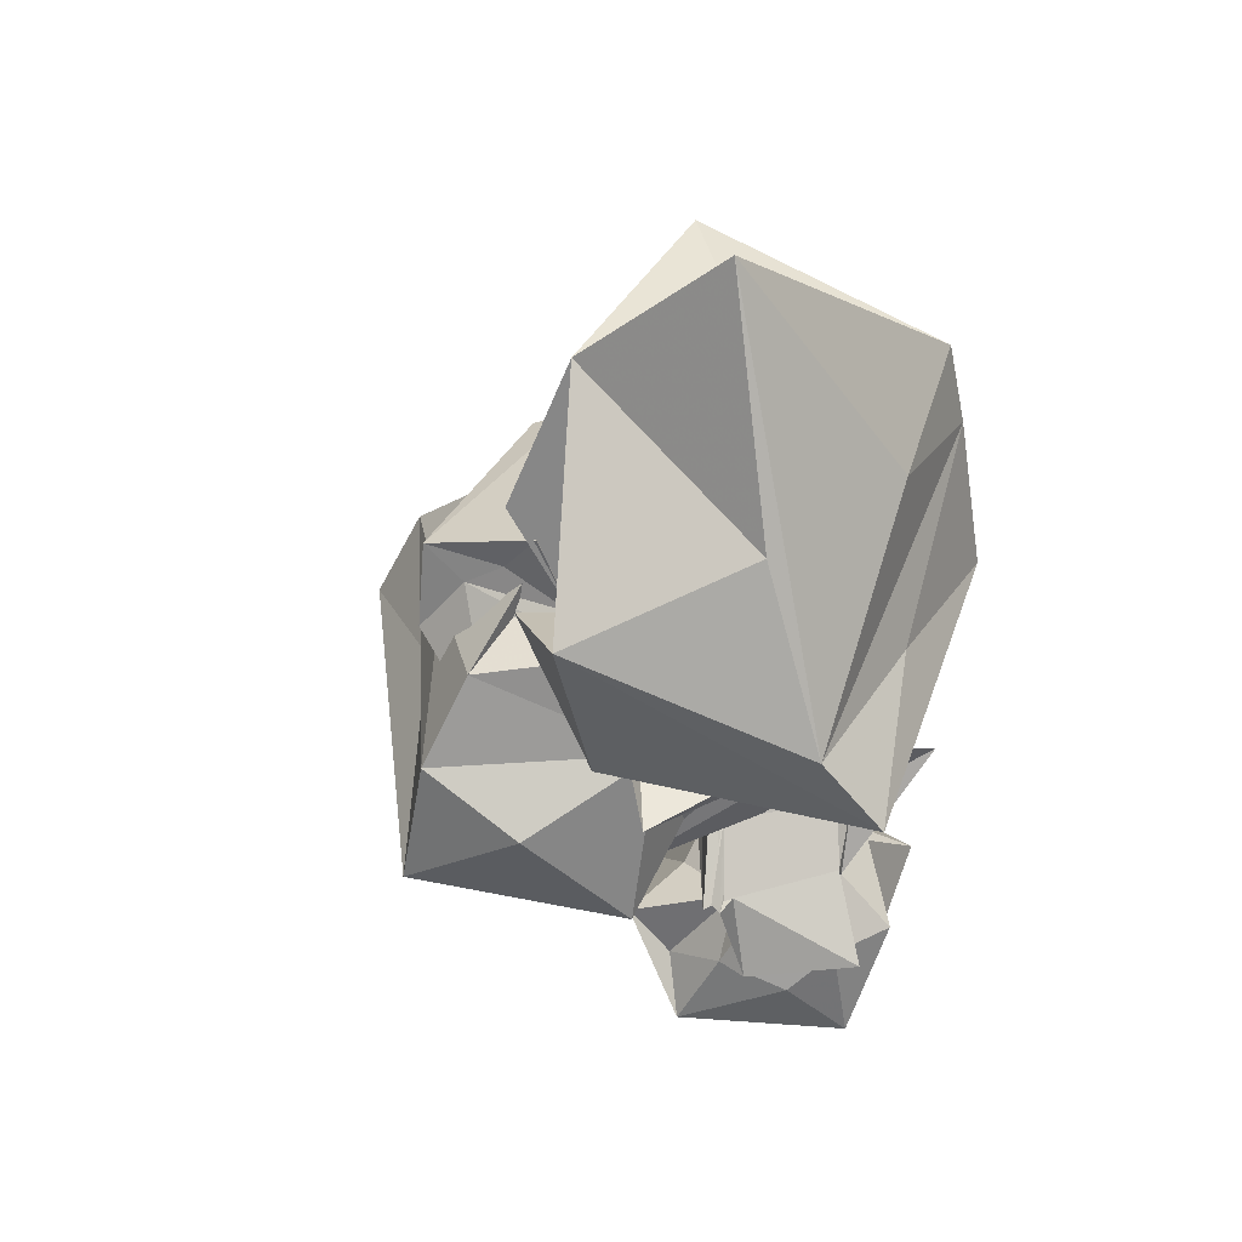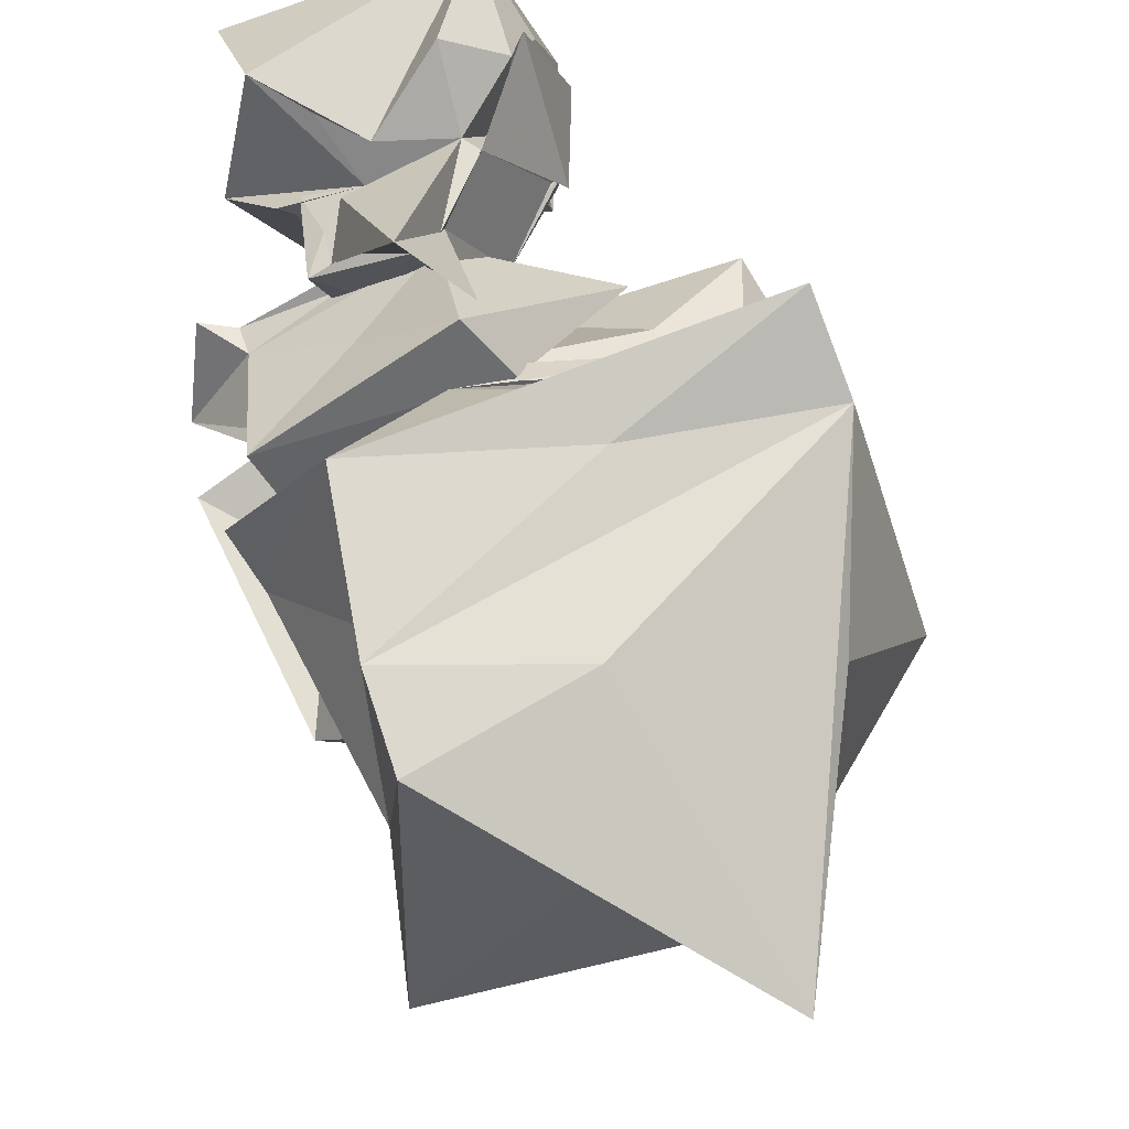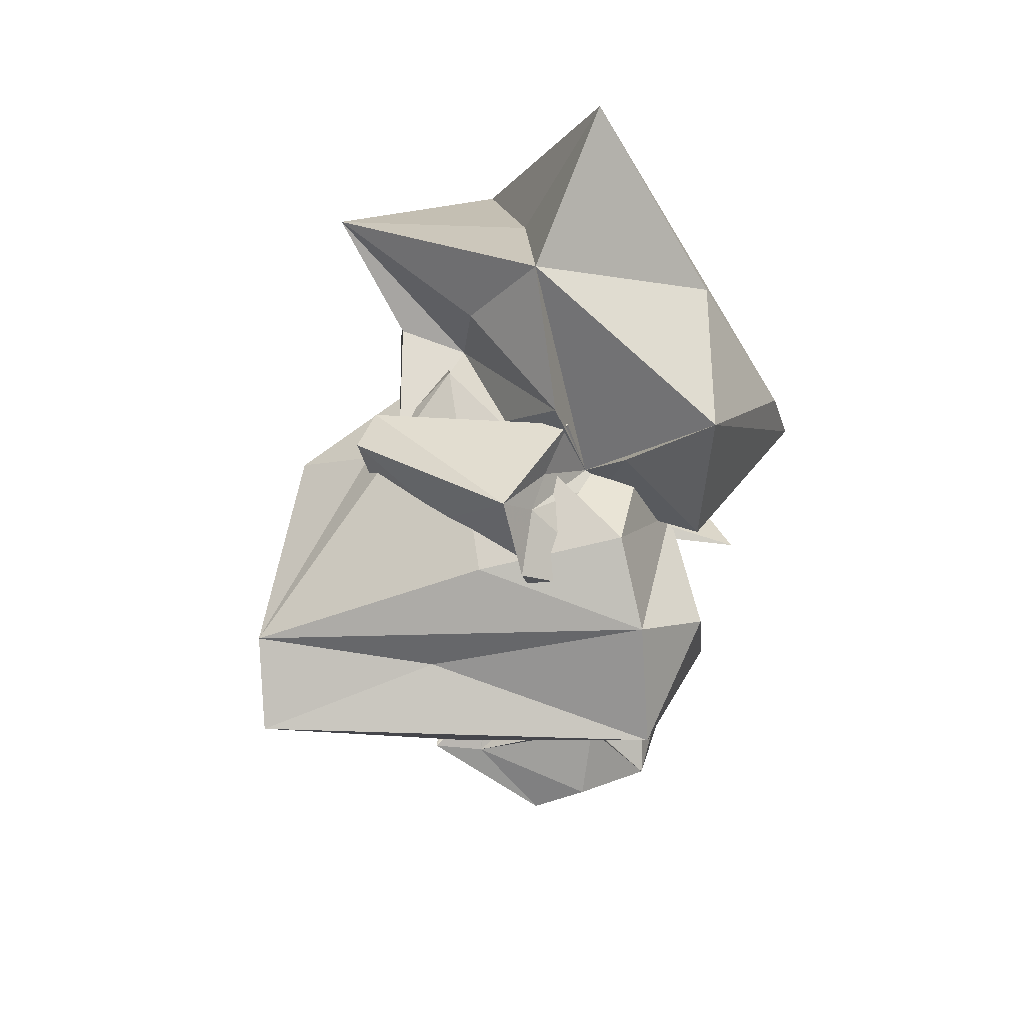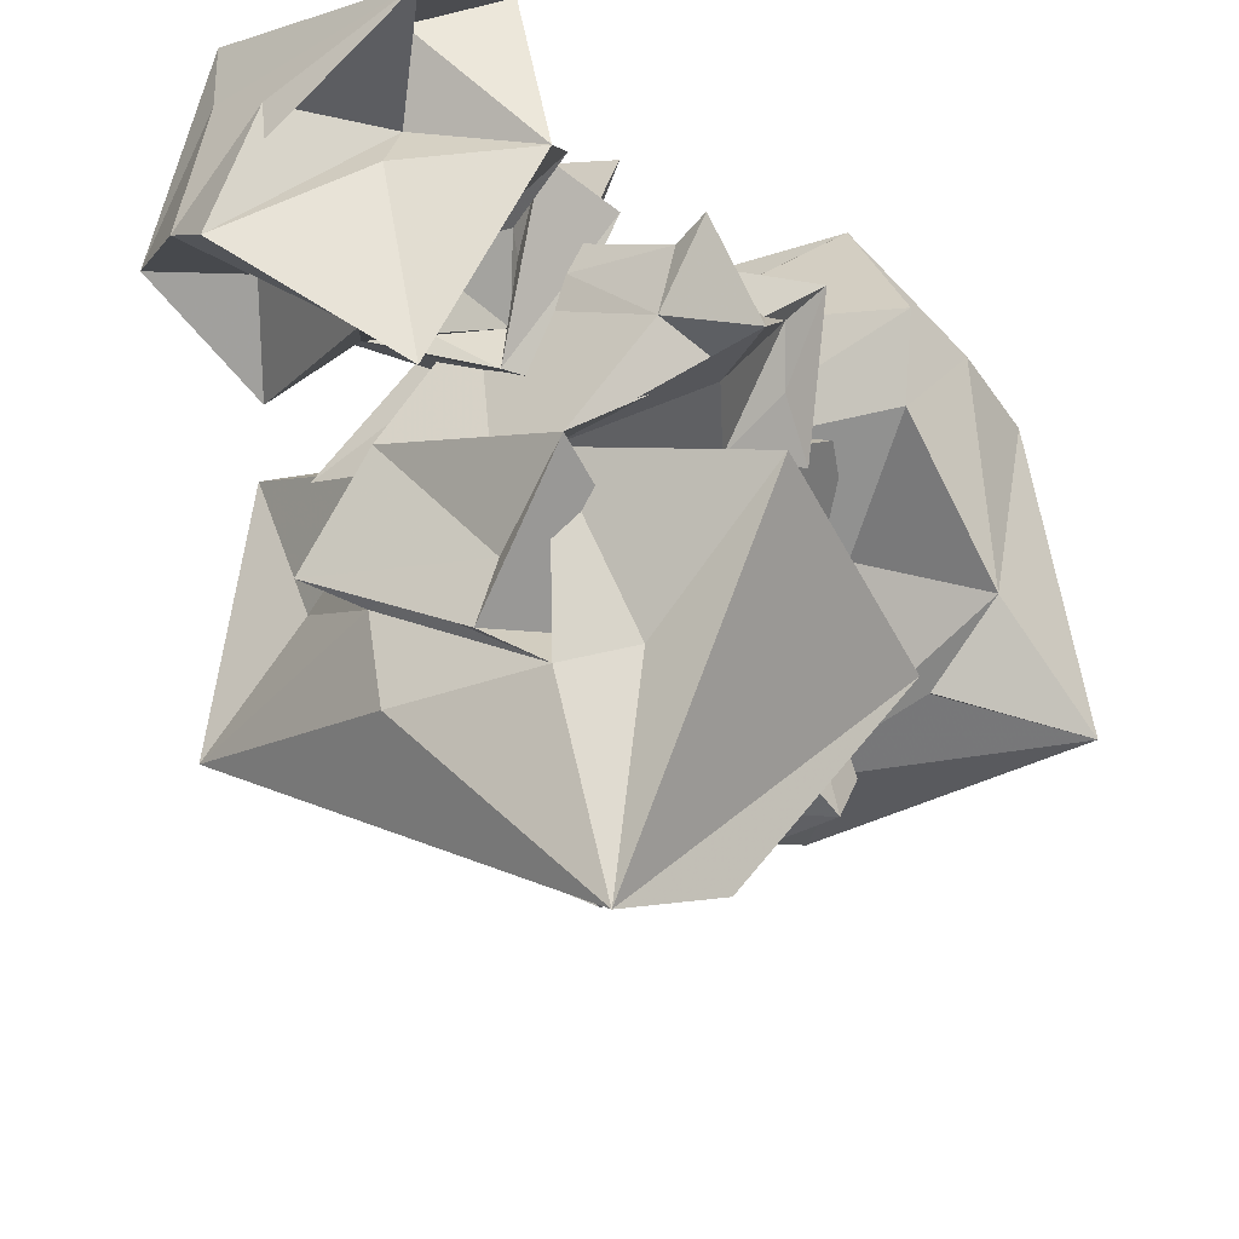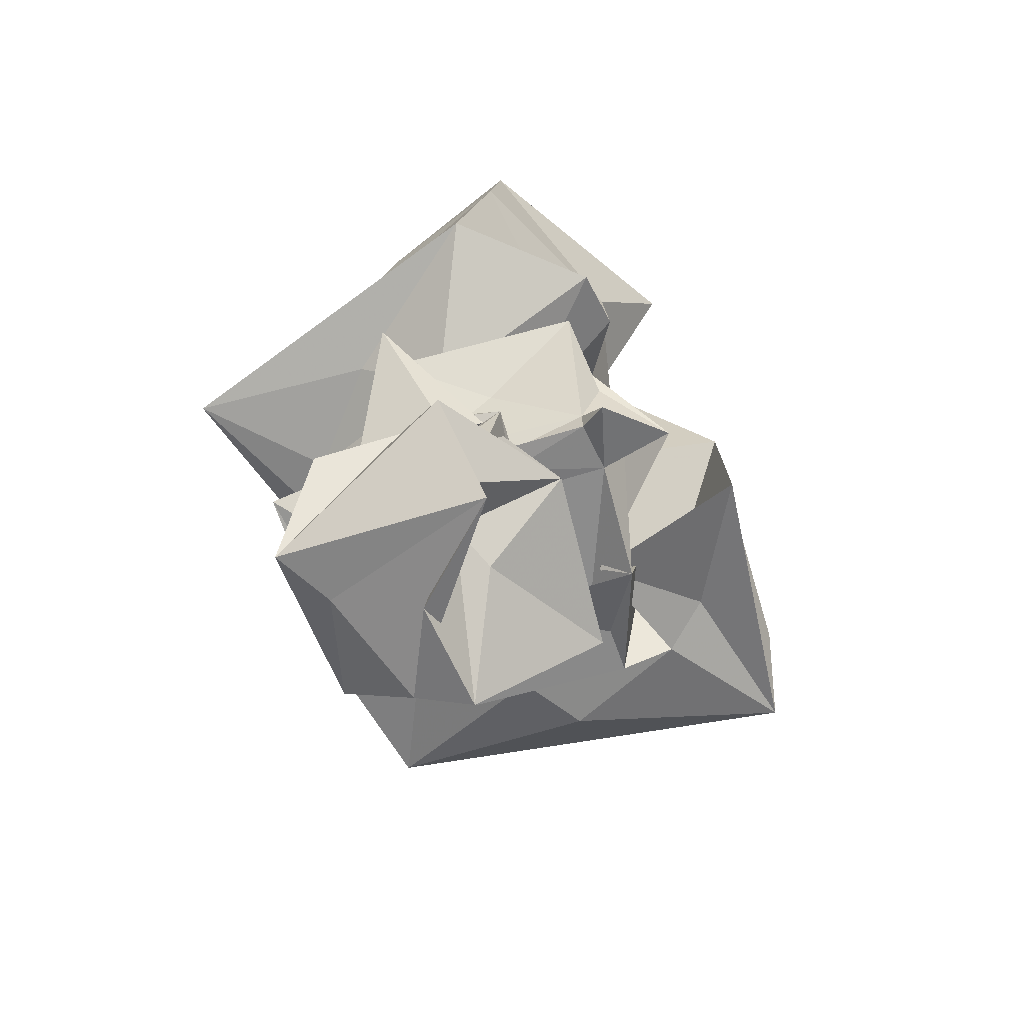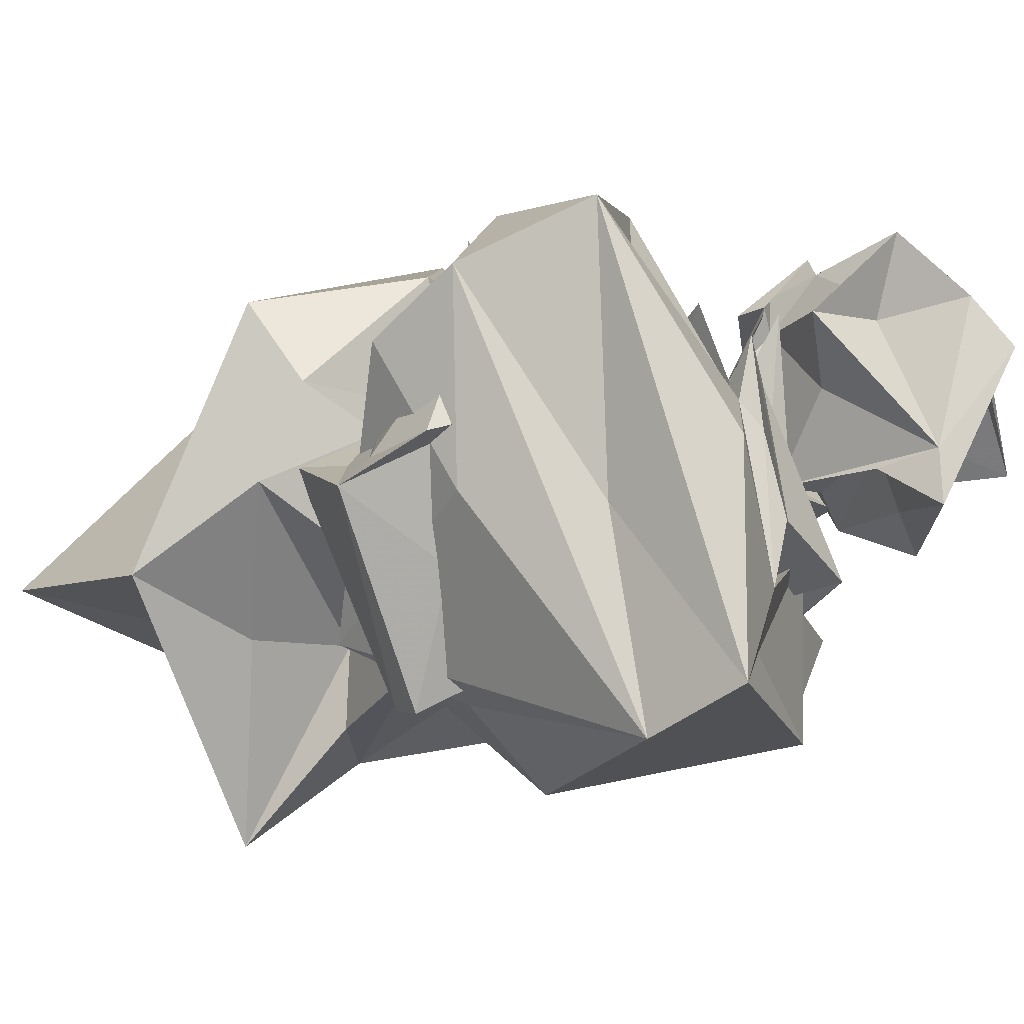
<metadata>
{"format":"obj","ext":"obj","renderer":"f3d","projection":"perspective","resolution":1024,"background":"white","views":[{"elev":41.2,"azim":-65.6,"up":"+Y"},{"elev":59.5,"azim":162.5,"up":"+Z"},{"elev":30.5,"azim":-144.5,"up":"+Y"},{"elev":-31.9,"azim":34.7,"up":"+Z"},{"elev":-62.2,"azim":42.4,"up":"+Y"},{"elev":-76.1,"azim":-73.0,"up":"+Z"}]}
</metadata>
<code>
v  -97.61 891.2 133.4
v  91.13 845.7 132.2
v  -99.03 889.4 -115
v  89.71 889.8 -113.6
v  -185.2 1030 224.2
v  220.5 1125 210.1
v  -98.34 1034 -172.9
v  123.6 1061 -207.3
v  -95.52 1033 -61.34
v  94.41 1052 -166.4
v  102.5 866.6 23.81
v  -112 925.4 -3.393
v  -105 921.2 144.6
v  83.71 875.6 143
v  92.55 896.5 34.64
v  95.07 919.7 -105.7
v  -183.9 918.3 -105.5
v  -72.21 955.3 -5.871
v  218.3 1155 1.758
v  -236.1 1114 -12.51
v  -206.8 953.1 10.71
v  -172.4 956.6 283.5
v  202.4 973.7 245.5
v  257.9 950.9 44.22
v  94.6 890 -167.5
v  -94.14 890 -168.8
v  -103.3 920 -171.3
v  -92.36 1062 -219.2
v  -94.04 1108 -97.18
v  127.8 1082 -167
v  146.4 900.1 32.69
v  113.3 920.6 -155.3
v  -24 1421 62.33
v  218.8 1211 190.5
v  238.7 1267 -82.41
v  93.5 1121 -40.41
v  -97.1 1139 -126.8
v  -39.78 1283 -84.47
v  138.8 882.9 102.5
v  69.7 1255 51
v  28.19 888.1 147.7
v  84.79 913.8 71.47
v  5.468 907.2 -171.6
v  -114.2 932.2 -32.38
v  -163.3 879.7 38.25
v  95.78 885.3 -26.32
v  -221.3 911.4 68.68
v  1.474 1019 238
v  206 1039 112.9
v  9.463 995.5 -195.5
v  -114.8 1013 -29.38
v  50.19 1198 -84.48
v  -164.8 1080 -86.2
v  -154.7 919.2 93.43
v  8.706 938 198.2
v  279.2 927.8 110.7
v  166.7 1015 -23.9
v  2.957 888.4 -132.7
v  -116.8 896.2 -115.1
v  -115.6 975.9 -216.4
v  -89.22 1059 -134.8
v  2.232 1066 -131
v  114.3 981 -69.01
v  112.5 901.3 -58.3
v  103.9 905.9 -142.8
v  56.13 1175 208
v  159.2 1144 -72.98
v  -7.526 1085 -96.95
v  -127.7 1194 142.3
v  53 705.9 -199.5
v  -94.64 688.6 -115.6
v  200.5 711.1 3.102
v  46.32 709.1 74.3
v  152 867.6 -363.2
v  -236.3 916.7 -154
v  226.6 835.8 64.36
v  67.5 854.1 200.4
v  173.2 832.6 -34.24
v  70.9 854.6 138.4
v  -28.78 688.4 -27.15
v  150.4 671.5 -97.16
v  98.86 732.8 -229.8
v  -47.99 715.5 -144.4
v  -21.38 715.3 -35.66
v  46.06 736 80.07
v  271.8 735.5 -22.09
v  119.5 698.3 -81.74
v  -145.4 935.8 49.32
v  241.9 978.2 -167.8
v  279.7 746.5 -120.6
v  117.4 776.1 -400.8
v  -258.6 782.2 -169.7
v  -200 761.3 48.42
v  62.49 709.5 126.8
v  216.7 709.5 55.61
v  215.8 736.4 55.52
v  245.9 863.9 105.4
v  195.4 913.2 -8.373
v  31.33 883.2 147.2
v  -114.8 723.2 -7.042
v  53.88 738.2 138.2
v  74.14 1123 -94.96
v  -187.2 1006 -125.4
v  -77.99 1054 123.7
v  12.2 917.4 14.53
v  205 933.6 24.37
v  134.5 1084 -17.72
v  73.94 704.8 -151.3
v  42.64 1045 -97.78
v  -17.21 702.3 -150.7
v  -22.25 750.3 -120.2
v  133.6 718.2 83.93
v  217.1 763.9 -14.06
v  70.3 705 -119.8
v  12.69 719.2 24.67
v  128.2 852.6 -163.1
v  -22.98 845.3 -263.2
v  -249.3 873.9 -45.18
v  140.1 795.2 117.6
v  208.9 775.7 -18.06
v  79.38 994.9 35.87
v  174.6 828.9 -175.2
v  153.9 762.1 -219.1
v  -37.32 721.2 -226.5
v  -156 776.2 -79.56
v  -104.1 816.4 61.35
v  125.6 707.3 69.32
v  249.5 698.7 62.77
v  232.2 798.3 42.17
v  209 861.7 23.57
v  130.3 861.6 60.07
v  4.699 797.1 47.23
v  5.526 732.9 45.42
v  47.68 725.5 105.5
v  -60.14 966.2 -221.7
v  -80.09 938 91.25
v  128.4 880.3 31.65
v  142.9 1019 -164.9
v  -53.35 628.2 237.8
v  -99.51 609.8 129.7
v  48.64 745.6 168.6
v  -9.252 727.9 66.44
v  167.3 478.5 148.3
v  -41.09 480.3 30.65
v  137.6 721.7 126.2
v  96.05 719.6 -4.117
v  93.98 671.3 149.5
v  82.8 700 35.13
v  -74.94 663.5 91.31
v  2.882 695.9 190.2
v  -44.24 624.6 206.8
v  -89.25 608 97.96
v  -46.13 664.9 95.62
v  4.997 718.7 57.83
v  103.2 805.5 250.4
v  14.21 679 189.3
v  68.27 552.2 -48.68
v  165.4 589.2 219.4
v  84.58 664.2 193.9
v  -45.74 516.4 226.3
v  -112.9 527.3 61.93
v  -77.79 626.1 -9.321
v  7.521 756.2 58.11
v  66.38 773.1 159.8
v  79.57 756.5 162.6
v  158.6 726.4 121.9
v  144.3 651.2 130.2
v  81.96 690.9 -5.245
v  -68.33 653.1 70.01
v  17.96 742.3 40.07
v  90.97 561.3 114.2
v  8.671 457.6 -6.019
v  109.9 565.1 -89.49
v  73.48 600.7 42.31
v  165.2 652.8 124.1
v  197.1 590.2 71.92
v  -71.83 689.3 103.6
v  96.7 534.9 67.58
v  -73.71 618.7 161.4
v  -75.78 655.2 118.2
v  42.33 762.6 94.21
v  54.73 757.6 182
v  -70.22 667.1 79.54
v  -33.11 693.5 83.69
v  -30.82 625.9 112.6
v  -34.93 505.2 158.6
v  -39.66 568.1 52.83
v  89.87 738.9 70.27
v  116.5 680.4 154.1
v  139.7 597.1 34.64
v  120.9 625.9 197.3
v  15.94 621.7 246.2
v  -76.5 583.1 169.1
v  -72.97 577.7 35.49
v  0.01412 635.9 19.59
v  29.51 752.6 110.3
v  45.41 828 179.7
v  123.4 728.9 144.5
v  135.7 694.7 134.3
v  102.2 681.2 77.85
v  17.93 675.7 48.48
v  -19.25 696.6 66.47
v  7.112 739.1 57.06
v  40.98 472.5 102.3
v  77.67 609.8 -23.02
v  113.1 660.2 85.2
v  111.4 532.4 179.6
g Box002
f 1 12 39
f 12 11 39
f 11 2 39
f 2 1 39
f 33 34 40
f 34 35 40
f 35 38 40
f 38 33 40
f 1 2 41
f 2 14 41
f 14 13 41
f 13 1 41
f 2 11 42
f 11 15 42
f 15 14 42
f 14 2 42
f 25 26 43
f 26 27 43
f 27 32 43
f 32 25 43
f 3 12 44
f 12 18 44
f 18 17 44
f 17 3 44
f 12 3 45
f 3 4 45
f 4 11 45
f 11 12 45
f 30 8 28
f 28 29 30
f 11 4 46
f 4 16 46
f 16 15 46
f 15 11 46
f 12 1 47
f 1 13 47
f 13 18 47
f 18 12 47
f 23 6 48
f 6 5 48
f 5 22 48
f 22 23 48
f 24 19 49
f 19 6 49
f 6 23 49
f 23 24 49
f 27 28 50
f 28 8 50
f 8 32 50
f 32 27 50
f 18 9 51
f 9 7 51
f 7 17 51
f 17 18 51
f 8 30 31
f 31 32 8
f 22 5 20
f 20 21 22
f 36 37 52
f 37 38 52
f 38 35 52
f 35 36 52
f 9 18 53
f 18 21 53
f 21 20 53
f 20 9 53
f 18 13 54
f 13 22 54
f 22 21 54
f 21 18 54
f 13 14 55
f 14 23 55
f 23 22 55
f 22 13 55
f 14 15 56
f 15 24 56
f 24 23 56
f 23 14 56
f 15 10 57
f 10 19 57
f 19 24 57
f 24 15 57
f 4 3 58
f 3 26 58
f 26 25 58
f 25 4 58
f 3 17 59
f 17 27 59
f 27 26 59
f 26 3 59
f 17 7 60
f 7 28 60
f 28 27 60
f 27 17 60
f 7 9 61
f 9 29 61
f 29 28 61
f 28 7 61
f 9 10 62
f 10 30 62
f 30 29 62
f 29 9 62
f 10 15 63
f 15 31 63
f 31 30 63
f 30 10 63
f 15 16 64
f 16 32 64
f 32 31 64
f 31 15 64
f 16 4 65
f 4 25 65
f 25 32 65
f 32 16 65
f 5 6 66
f 6 34 66
f 34 33 66
f 33 5 66
f 19 35 34
f 34 6 19
f 19 10 67
f 10 36 67
f 36 35 67
f 35 19 67
f 10 9 68
f 9 37 68
f 37 36 68
f 36 10 68
f 9 20 38
f 38 37 9
f 20 5 69
f 5 33 69
f 33 38 69
f 38 20 69
f 70 81 108
f 81 80 108
f 80 71 108
f 71 70 108
f 102 103 109
f 103 104 109
f 104 107 109
f 107 102 109
f 70 71 110
f 71 83 110
f 83 82 110
f 82 70 110
f 71 80 111
f 80 84 111
f 84 83 111
f 83 71 111
f 94 95 112
f 95 96 112
f 96 101 112
f 101 94 112
f 72 81 113
f 81 87 113
f 87 86 113
f 86 72 113
f 81 72 114
f 72 73 114
f 73 80 114
f 80 81 114
f 99 77 97
f 97 98 99
f 80 73 115
f 73 85 115
f 85 84 115
f 84 80 115
f 81 70 116
f 70 82 116
f 82 87 116
f 87 81 116
f 92 75 117
f 75 74 117
f 74 91 117
f 91 92 117
f 93 88 118
f 88 75 118
f 75 92 118
f 92 93 118
f 96 97 119
f 97 77 119
f 77 101 119
f 101 96 119
f 87 78 120
f 78 76 120
f 76 86 120
f 86 87 120
f 77 99 100
f 100 101 77
f 91 74 89
f 89 90 91
f 105 106 121
f 106 107 121
f 107 104 121
f 104 105 121
f 78 87 122
f 87 90 122
f 90 89 122
f 89 78 122
f 87 82 123
f 82 91 123
f 91 90 123
f 90 87 123
f 82 83 124
f 83 92 124
f 92 91 124
f 91 82 124
f 83 84 125
f 84 93 125
f 93 92 125
f 92 83 125
f 84 79 126
f 79 88 126
f 88 93 126
f 93 84 126
f 73 72 127
f 72 95 127
f 95 94 127
f 94 73 127
f 72 86 128
f 86 96 128
f 96 95 128
f 95 72 128
f 86 76 129
f 76 97 129
f 97 96 129
f 96 86 129
f 76 78 130
f 78 98 130
f 98 97 130
f 97 76 130
f 78 79 131
f 79 99 131
f 99 98 131
f 98 78 131
f 79 84 132
f 84 100 132
f 100 99 132
f 99 79 132
f 84 85 133
f 85 101 133
f 101 100 133
f 100 84 133
f 85 73 134
f 73 94 134
f 94 101 134
f 101 85 134
f 74 75 135
f 75 103 135
f 103 102 135
f 102 74 135
f 88 104 103
f 103 75 88
f 88 79 136
f 79 105 136
f 105 104 136
f 104 88 136
f 79 78 137
f 78 106 137
f 106 105 137
f 105 79 137
f 78 89 107
f 107 106 78
f 89 74 138
f 74 102 138
f 102 107 138
f 107 89 138
f 139 150 177
f 150 149 177
f 149 140 177
f 140 139 177
f 171 172 178
f 172 173 178
f 173 176 178
f 176 171 178
f 139 140 179
f 140 152 179
f 152 151 179
f 151 139 179
f 140 149 180
f 149 153 180
f 153 152 180
f 152 140 180
f 163 164 181
f 164 165 181
f 165 170 181
f 170 163 181
f 141 150 182
f 150 156 182
f 156 155 182
f 155 141 182
f 150 141 183
f 141 142 183
f 142 149 183
f 149 150 183
f 168 146 166
f 166 167 168
f 149 142 184
f 142 154 184
f 154 153 184
f 153 149 184
f 150 139 185
f 139 151 185
f 151 156 185
f 156 150 185
f 161 144 186
f 144 143 186
f 143 160 186
f 160 161 186
f 162 157 187
f 157 144 187
f 144 161 187
f 161 162 187
f 165 166 188
f 166 146 188
f 146 170 188
f 170 165 188
f 156 147 189
f 147 145 189
f 145 155 189
f 155 156 189
f 146 168 169
f 169 170 146
f 160 143 158
f 158 159 160
f 174 175 190
f 175 176 190
f 176 173 190
f 173 174 190
f 147 156 191
f 156 159 191
f 159 158 191
f 158 147 191
f 156 151 192
f 151 160 192
f 160 159 192
f 159 156 192
f 151 152 193
f 152 161 193
f 161 160 193
f 160 151 193
f 152 153 194
f 153 162 194
f 162 161 194
f 161 152 194
f 153 148 195
f 148 157 195
f 157 162 195
f 162 153 195
f 142 141 196
f 141 164 196
f 164 163 196
f 163 142 196
f 141 155 197
f 155 165 197
f 165 164 197
f 164 141 197
f 155 145 198
f 145 166 198
f 166 165 198
f 165 155 198
f 145 147 199
f 147 167 199
f 167 166 199
f 166 145 199
f 147 148 200
f 148 168 200
f 168 167 200
f 167 147 200
f 148 153 201
f 153 169 201
f 169 168 201
f 168 148 201
f 153 154 202
f 154 170 202
f 170 169 202
f 169 153 202
f 154 142 203
f 142 163 203
f 163 170 203
f 170 154 203
f 143 144 204
f 144 172 204
f 172 171 204
f 171 143 204
f 157 173 172
f 172 144 157
f 157 148 205
f 148 174 205
f 174 173 205
f 173 157 205
f 148 147 206
f 147 175 206
f 175 174 206
f 174 148 206
f 147 158 176
f 176 175 147
f 158 143 207
f 143 171 207
f 171 176 207
f 176 158 207

</code>
